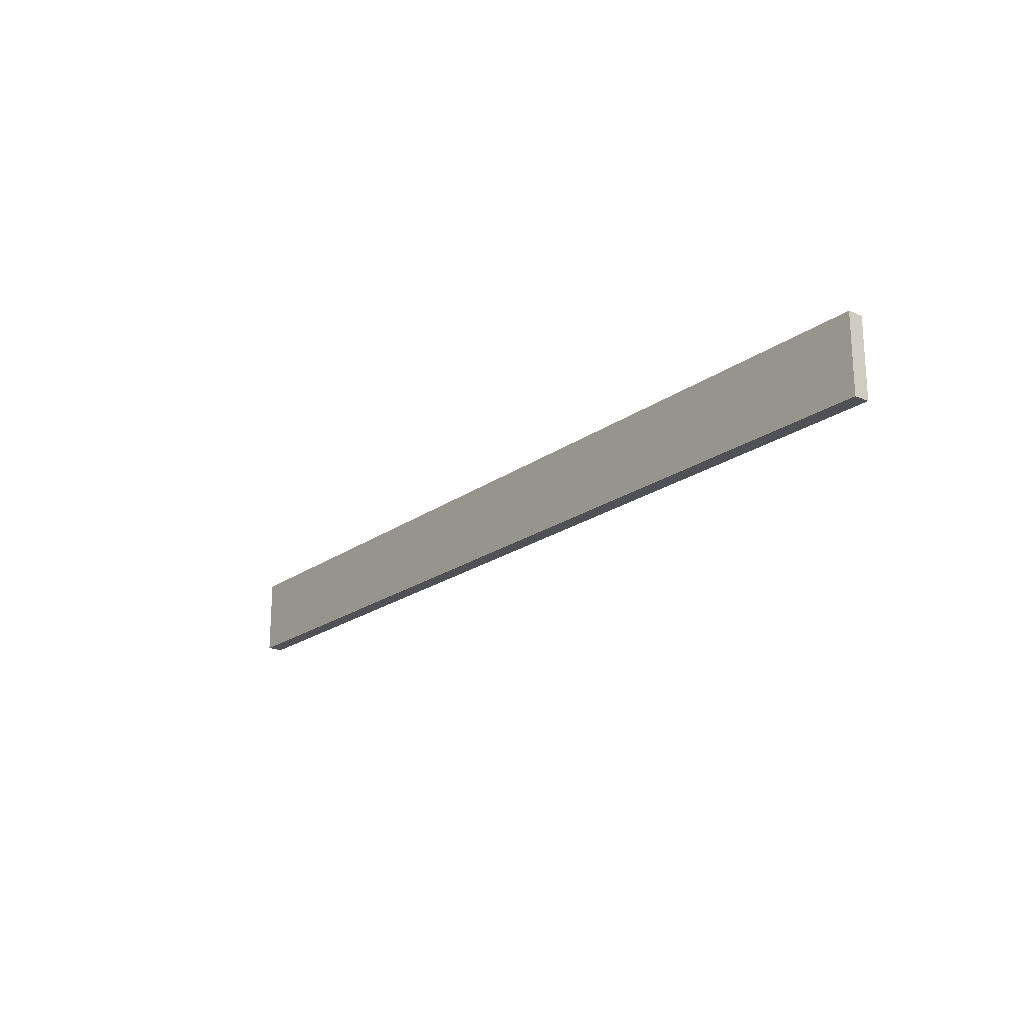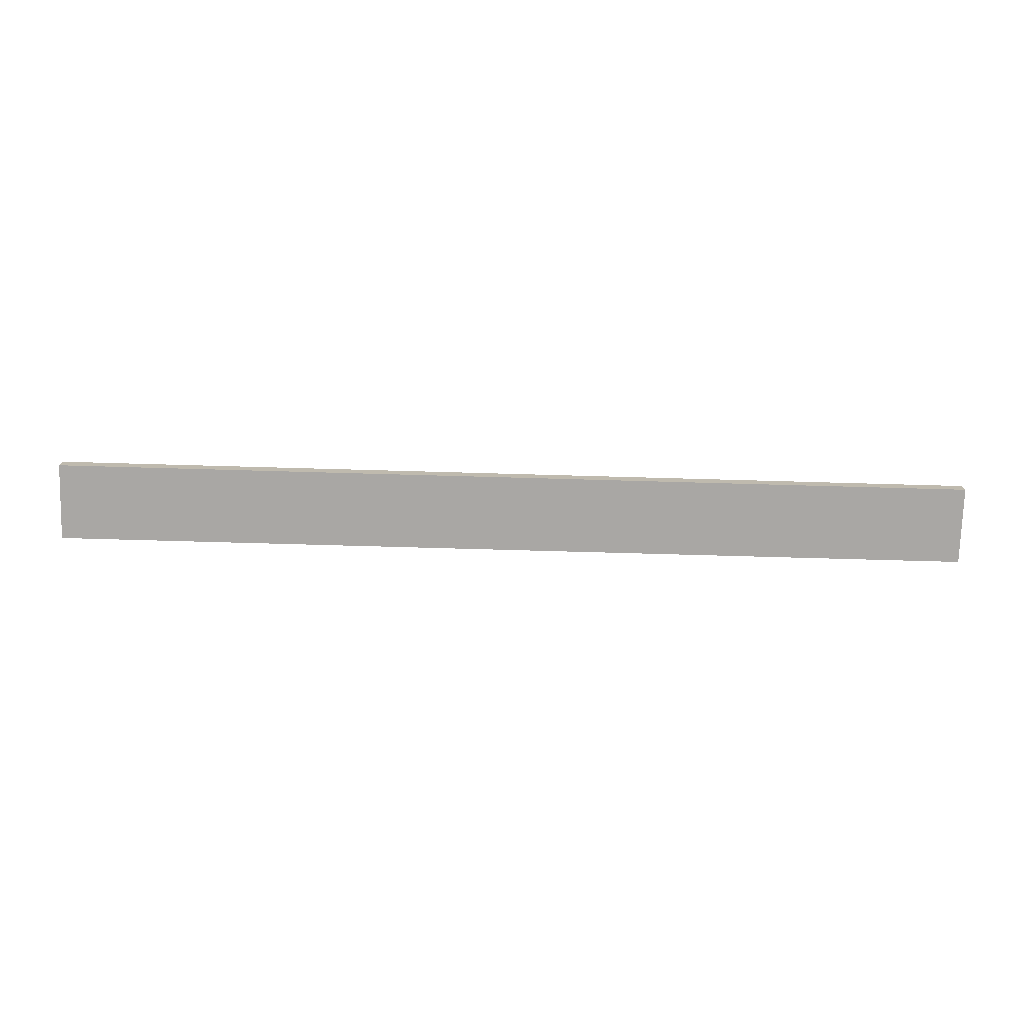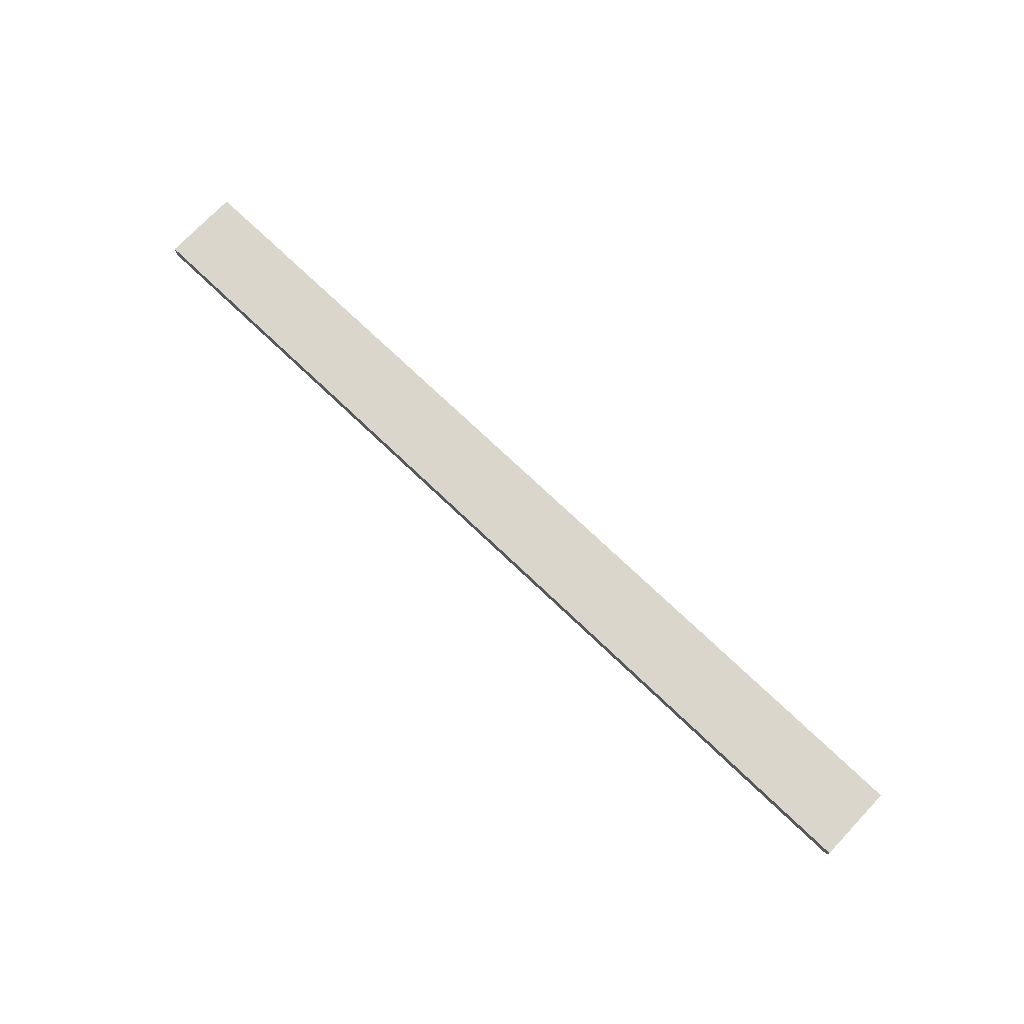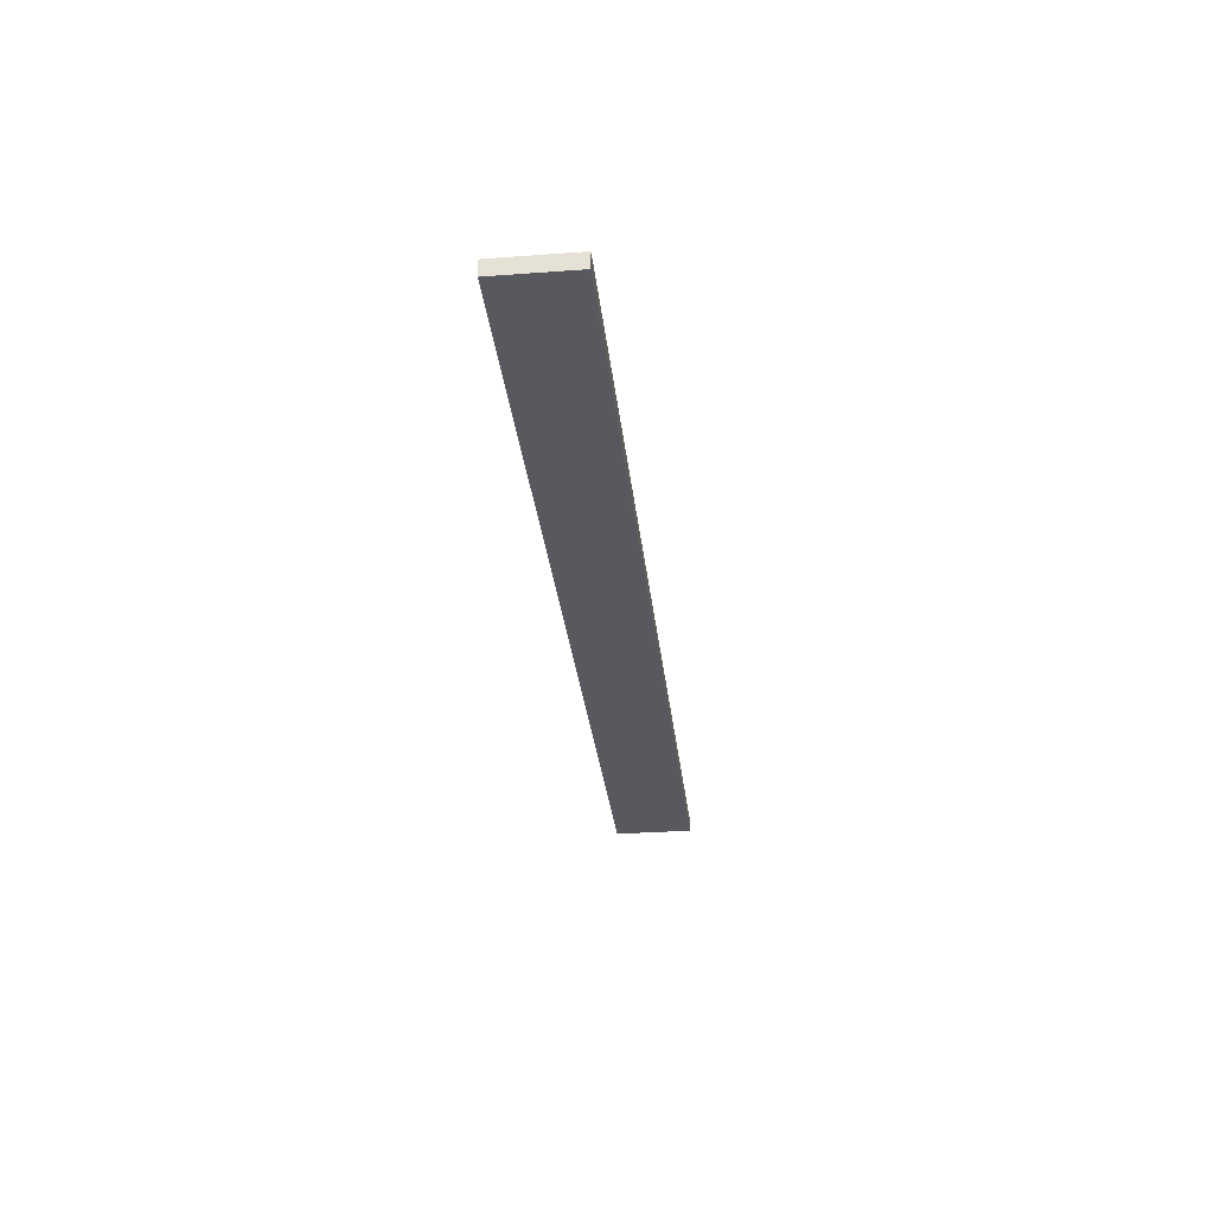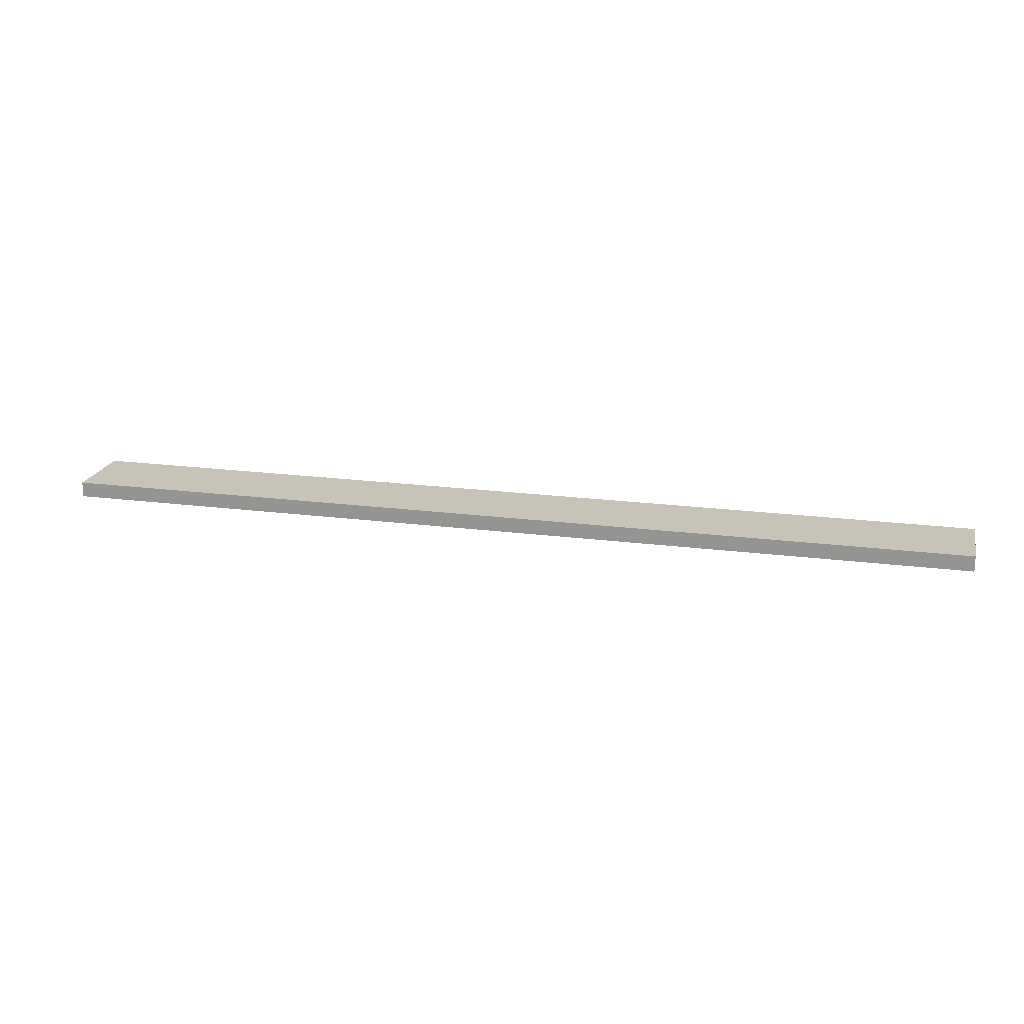
<metadata>
{"format":"obj","ext":"obj","renderer":"f3d","projection":"perspective","resolution":1024,"background":"white","views":[{"elev":-20.5,"azim":52.2,"up":"+Y"},{"elev":-74.7,"azim":-1.6,"up":"+Z"},{"elev":74.0,"azim":-136.4,"up":"+Z"},{"elev":-30.3,"azim":-83.9,"up":"+Z"},{"elev":19.8,"azim":13.6,"up":"+Z"}]}
</metadata>
<code>
o Cubo.003_Cubo.004
v 3 0.5 5.1
v -3 0.5 5.1
v -3 0 5.1
v 3 0 5.1
v -3 0.5 5
v -3 0 5
v 3 0.5 5
v 3 0 5
f 1 2 3 4
f 2 5 6 3
f 5 7 8 6
f 7 1 4 8
f 4 3 6 8
f 2 1 7 5

</code>
